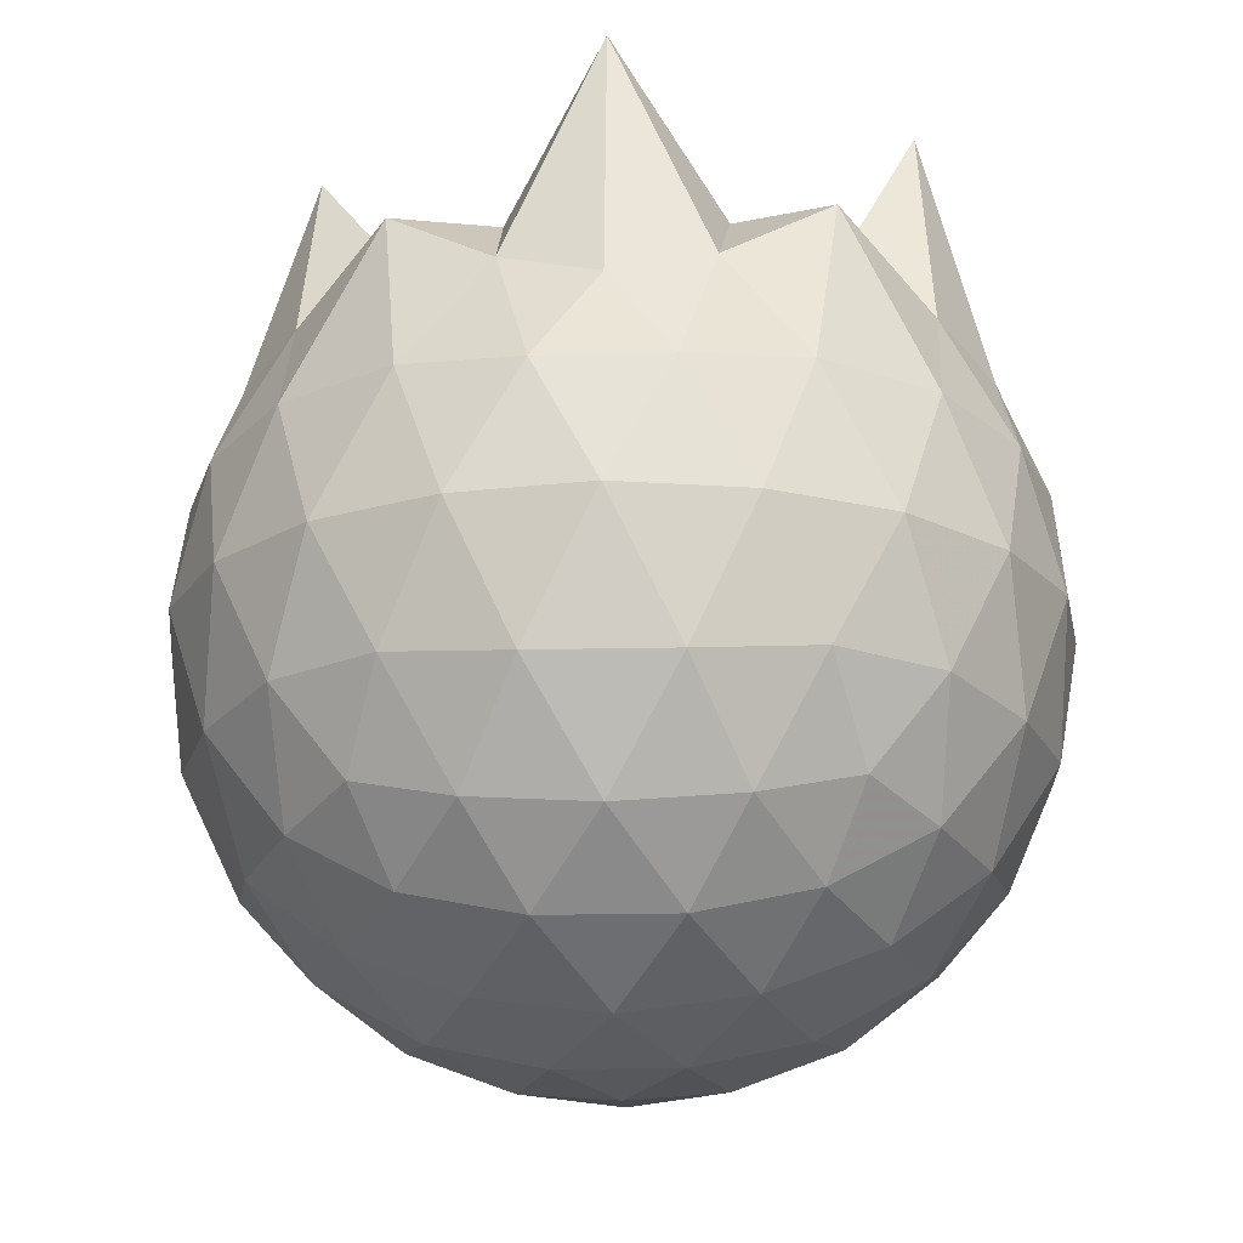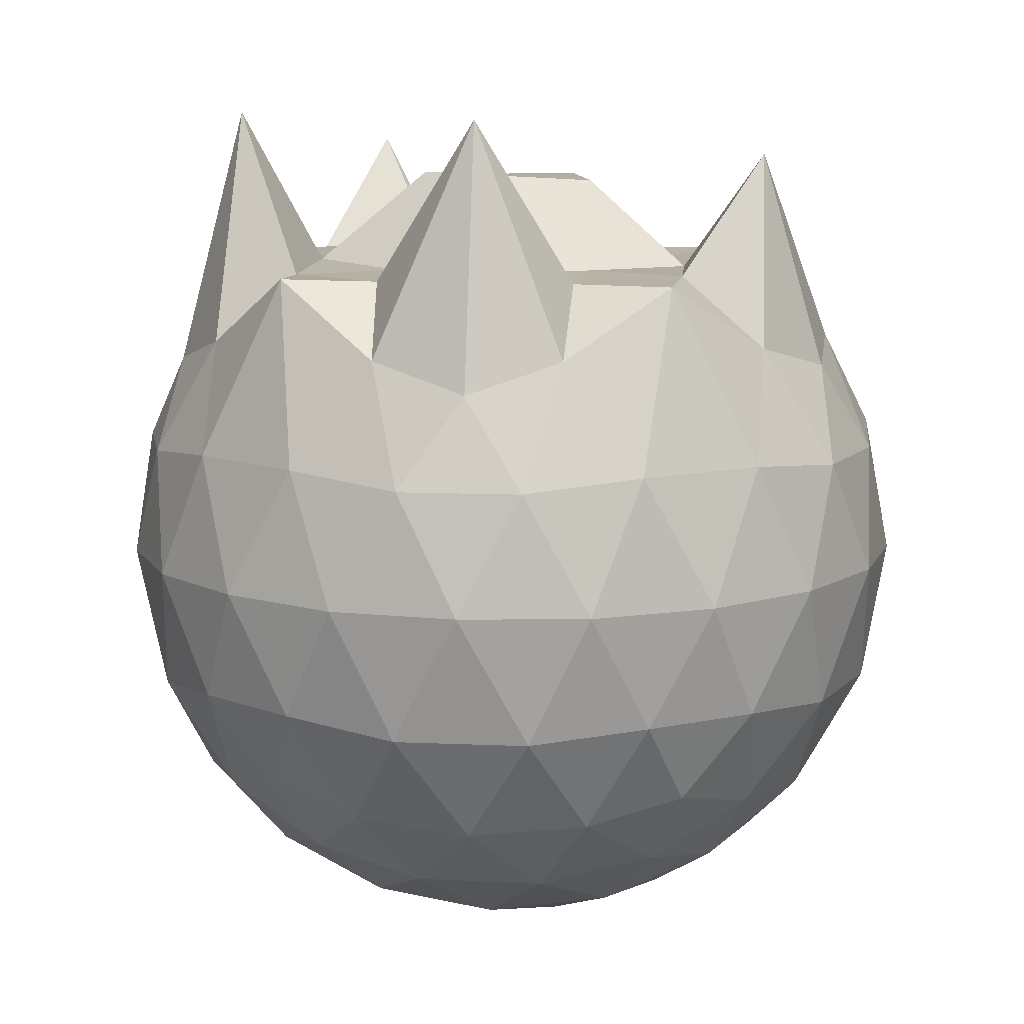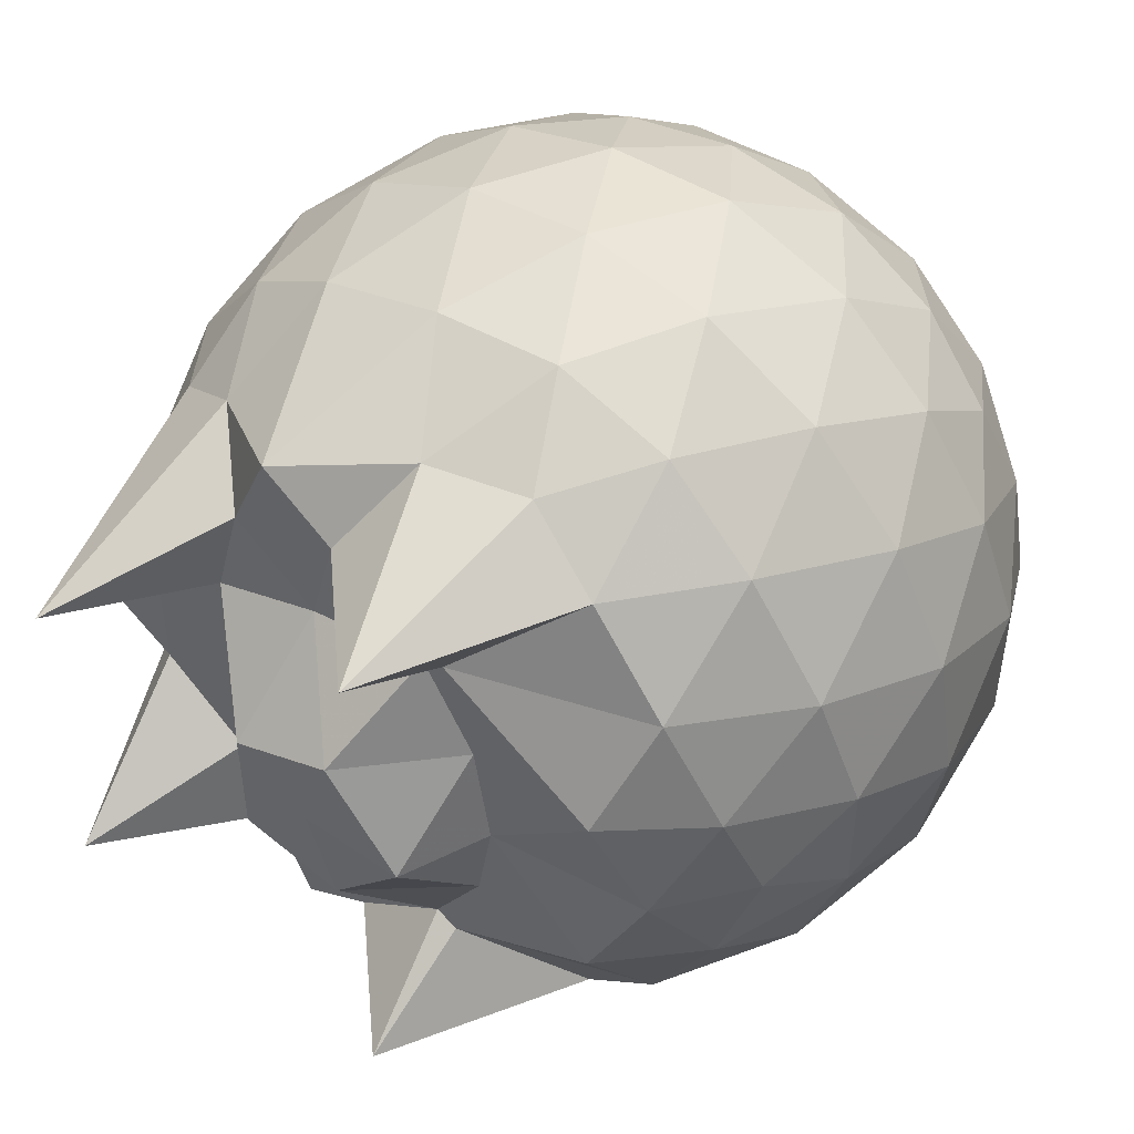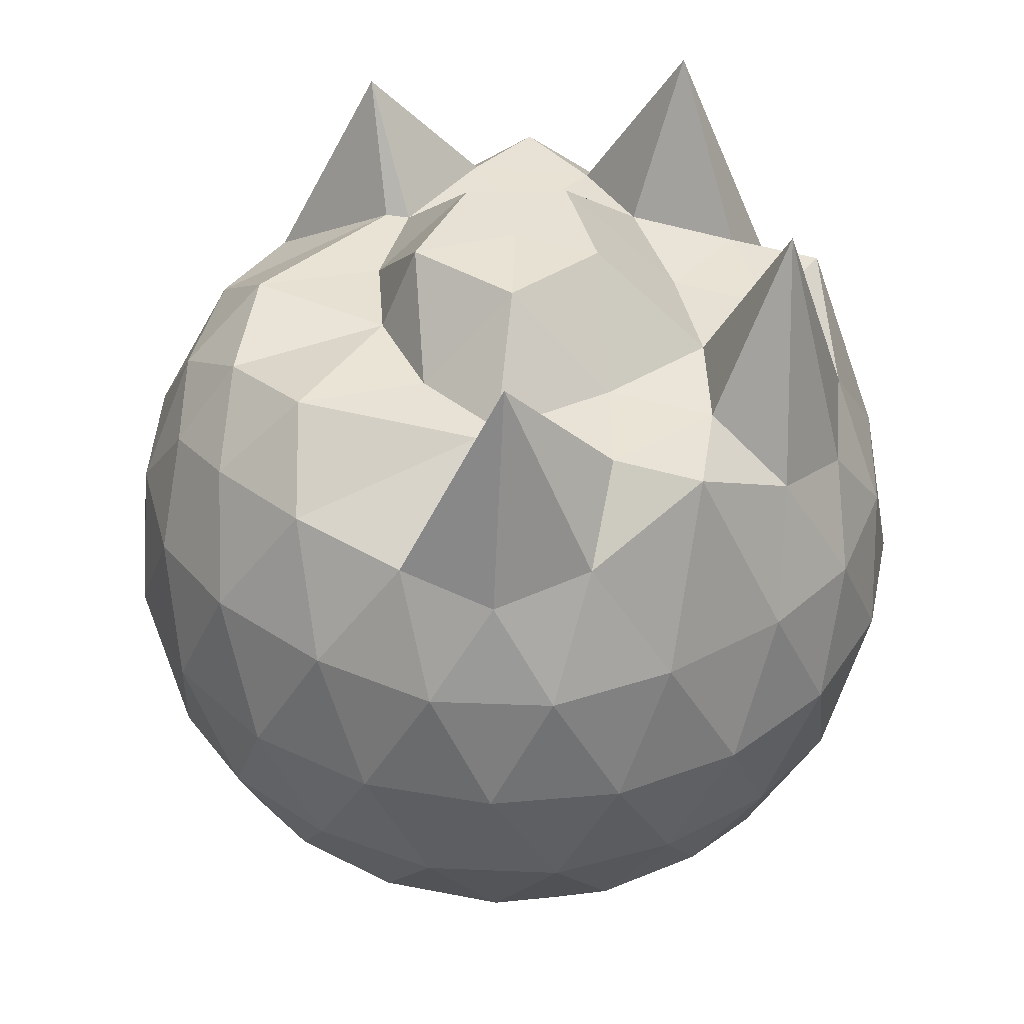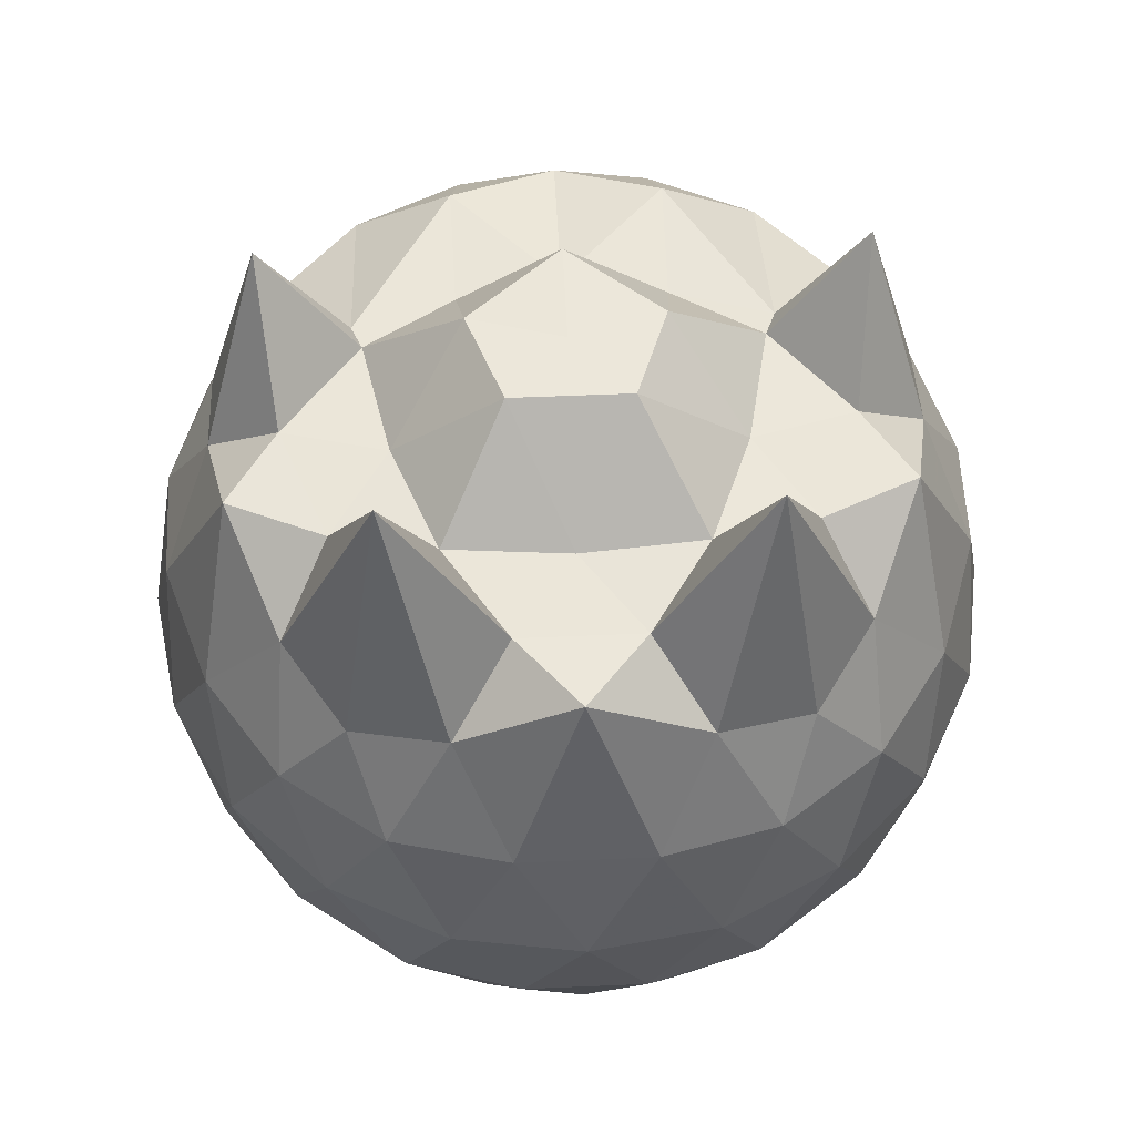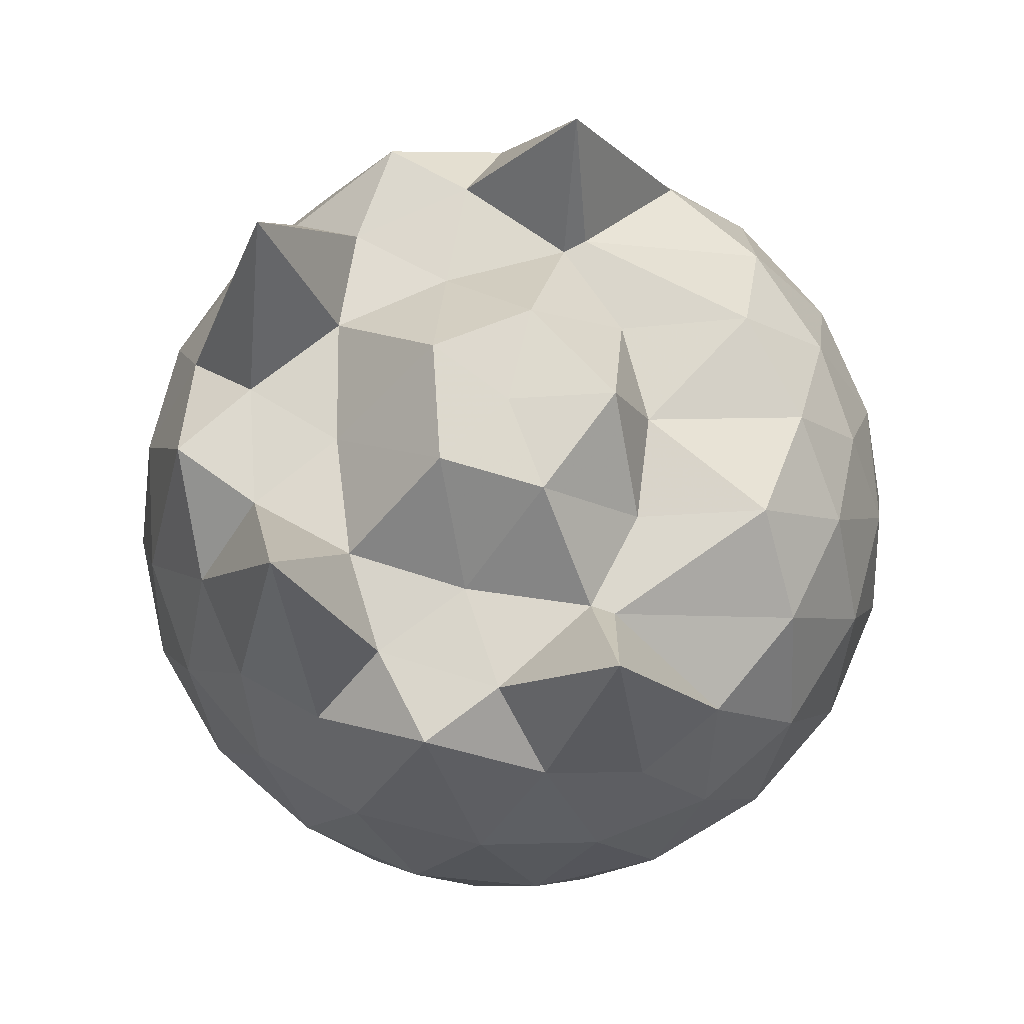
<metadata>
{"format":"obj","ext":"obj","renderer":"f3d","projection":"perspective","resolution":1024,"background":"white","views":[{"elev":-19.3,"azim":-123.6,"up":"+Z"},{"elev":10.7,"azim":-46.7,"up":"+Z"},{"elev":50.0,"azim":38.1,"up":"+Y"},{"elev":40.9,"azim":165.0,"up":"+Z"},{"elev":55.8,"azim":-92.6,"up":"+Z"},{"elev":72.7,"azim":-3.7,"up":"+Z"}]}
</metadata>
<code>
v -1.476 -0.01603 1.193
v -1.469 -0.01612 -0.7688
v -0.6032 -0.01587 0.732
v -0.6707 0.2126 0.7958
v -0.8123 0.461 0.8215
v -1.012 0.6712 0.7938
v -1.204 0.8023 0.7409
v -1.44 0.8005 0.8033
v -1.721 0.7437 0.9687
v -1.979 0.6301 0.8043
v -2.169 0.492 0.735
v -2.248 0.2662 0.8015
v -2.279 -0.01625 0.9776
v -2.249 -0.2989 0.8014
v -2.168 -0.5243 0.7321
v -1.979 -0.6621 0.8052
v -1.721 -0.7752 0.969
v -1.44 -0.8328 0.8036
v -1.204 -0.8344 0.7414
v -1.012 -0.7031 0.7929
v -0.8117 -0.4932 0.8211
v -0.6704 -0.2448 0.7959
v -0.5229 0.1296 0.5159
v -0.6184 0.4029 0.5442
v -0.8073 0.6618 0.544
v -1.038 0.837 0.5161
v -1.316 0.9264 0.517
v -1.606 0.9192 0.5458
v -1.91 0.8204 0.5446
v -2.146 0.6551 0.5174
v -2.322 0.4188 0.5165
v -2.403 0.143 0.545
v -2.403 -0.1754 0.5453
v -2.322 -0.4508 0.5162
v -2.147 -0.6874 0.5169
v -1.909 -0.8525 0.5444
v -1.606 -0.9516 0.5454
v -1.316 -0.9587 0.5164
v -1.038 -0.8692 0.5169
v -0.8072 -0.6942 0.5445
v -0.6183 -0.435 0.5449
v -0.5229 -0.1619 0.5164
v -0.5182 0.2923 0.23
v -0.6602 0.5704 0.2297
v -0.8814 0.7911 0.2297
v -1.16 0.9326 0.2298
v -1.469 0.9812 0.2303
v -1.777 0.9318 0.2305
v -2.055 0.7895 0.2292
v -2.278 0.5693 0.2305
v -2.419 0.2908 0.2291
v -2.466 -0.0162 0.231
v -2.419 -0.323 0.229
v -2.278 -0.6016 0.2307
v -2.055 -0.8217 0.2291
v -1.777 -0.964 0.2304
v -1.469 -1.013 0.2302
v -1.16 -0.9649 0.2297
v -0.8815 -0.8233 0.2296
v -0.6601 -0.6026 0.2298
v -0.5182 -0.3245 0.2298
v -0.4692 -0.01615 0.2296
v -0.6173 0.4212 -0.05707
v -0.7889 0.6572 -0.0567
v -1.027 0.8222 -0.085
v -1.332 0.9208 -0.08493
v -1.622 0.9268 -0.05691
v -1.9 0.8363 -0.05671
v -2.13 0.6607 -0.08459
v -2.321 0.4023 -0.08561
v -2.414 0.1297 -0.05507
v -2.414 -0.1618 -0.055
v -2.321 -0.4345 -0.08556
v -2.13 -0.6929 -0.08459
v -1.9 -0.8686 -0.05673
v -1.622 -0.959 -0.05694
v -1.332 -0.9531 -0.08493
v -1.027 -0.8544 -0.08505
v -0.7889 -0.6894 -0.05665
v -0.6173 -0.4535 -0.05711
v -0.5337 -0.1762 -0.08526
v -0.5337 0.1439 -0.08527
v -0.7682 0.4919 -0.2696
v -0.9579 0.6373 -0.3266
v -1.217 0.7564 -0.3503
v -1.497 0.8119 -0.3264
v -1.736 0.8053 -0.2693
v -1.933 0.67 -0.3261
v -2.127 0.4607 -0.3499
v -2.267 0.2126 -0.3251
v -2.332 -0.01612 -0.2681
v -2.267 -0.2448 -0.3252
v -2.127 -0.4929 -0.3499
v -1.933 -0.7022 -0.3261
v -1.736 -0.8375 -0.2693
v -1.497 -0.8441 -0.3264
v -1.217 -0.7887 -0.3503
v -0.9579 -0.6696 -0.3266
v -0.7682 -0.5241 -0.2696
v -0.6882 -0.2991 -0.3266
v -0.6547 -0.01612 -0.3504
v -0.6882 0.2668 -0.3266
v -0.7561 -0.0164 0.9305
v -0.8725 0.2315 0.9843
v -1.254 0.4641 0.9762
v -1.268 0.6604 1.264
v -1.541 0.6246 0.9753
v -1.82 0.5164 0.9687
v -2.036 0.3977 1.361
v -2.098 0.1293 0.9679
v -2.099 -0.1623 0.9689
v -2.036 -0.4298 1.361
v -1.819 -0.5497 0.9687
v -1.54 -0.6573 0.9754
v -1.269 -0.6926 1.264
v -1.254 -0.4962 0.9764
v -0.8728 -0.2643 0.9847
v -1.135 -0.01655 0.9831
v -1.182 0.2265 0.9755
v -1.309 0.4396 0.9741
v -1.604 0.3799 0.9785
v -1.876 0.2761 0.9839
v -1.893 -0.01596 0.9745
v -1.876 -0.3087 0.9839
v -1.605 -0.4121 0.9786
v -1.309 -0.4723 0.9737
v -1.181 -0.259 0.975
v -1.223 -0.01588 1.189
v -1.408 0.2063 1.187
v -1.645 0.1247 1.205
v -1.645 -0.1562 1.204
v -1.408 -0.2379 1.187
v -0.8858 0.4065 -0.4628
v -1.126 0.5399 -0.5256
v -1.419 0.6348 -0.5254
v -1.691 0.6674 -0.4625
v -1.893 0.4806 -0.5252
v -2.073 0.2319 -0.5246
v -2.188 -0.01613 -0.4614
v -2.073 -0.2641 -0.5246
v -1.893 -0.5128 -0.5252
v -1.691 -0.6997 -0.4625
v -1.419 -0.667 -0.5254
v -1.126 -0.5721 -0.5256
v -0.8858 -0.4388 -0.4628
v -0.8328 -0.1698 -0.5256
v -0.8328 0.1375 -0.5256
v -1.064 0.2772 -0.6352
v -1.338 0.3854 -0.6751
v -1.623 0.4581 -0.6349
v -1.811 0.2317 -0.6745
v -1.968 -0.01612 -0.6342
v -1.811 -0.2639 -0.6745
v -1.623 -0.4904 -0.6349
v -1.338 -0.4177 -0.6751
v -1.064 -0.3094 -0.6352
v -1.045 -0.01612 -0.6752
v -1.274 0.1247 -0.7397
v -1.543 0.2117 -0.7396
v -1.709 -0.01612 -0.7392
v -1.543 -0.2439 -0.7396
v -1.274 -0.1569 -0.7398
f 3 23 4
f 4 23 24
f 4 24 5
f 5 24 25
f 5 25 6
f 6 25 26
f 6 26 7
f 7 26 27
f 7 27 8
f 8 27 28
f 8 28 9
f 9 28 29
f 9 29 10
f 10 29 30
f 10 30 11
f 11 30 31
f 11 31 12
f 12 31 32
f 12 32 13
f 13 32 33
f 13 33 14
f 14 33 34
f 14 34 15
f 15 34 35
f 15 35 16
f 16 35 36
f 16 36 17
f 17 36 37
f 17 37 18
f 18 37 38
f 18 38 19
f 19 38 39
f 19 39 20
f 20 39 40
f 20 40 21
f 21 40 41
f 21 41 22
f 22 41 42
f 22 42 3
f 3 42 23
f 23 43 24
f 24 43 44
f 24 44 25
f 25 44 45
f 25 45 26
f 26 45 46
f 26 46 27
f 27 46 47
f 27 47 28
f 28 47 48
f 28 48 29
f 29 48 49
f 29 49 30
f 30 49 50
f 30 50 31
f 31 50 51
f 31 51 32
f 32 51 52
f 32 52 33
f 33 52 53
f 33 53 34
f 34 53 54
f 34 54 35
f 35 54 55
f 35 55 36
f 36 55 56
f 36 56 37
f 37 56 57
f 37 57 38
f 38 57 58
f 38 58 39
f 39 58 59
f 39 59 40
f 40 59 60
f 40 60 41
f 41 60 61
f 41 61 42
f 42 61 62
f 42 62 23
f 23 62 43
f 43 63 44
f 44 63 64
f 44 64 45
f 45 64 65
f 45 65 46
f 46 65 66
f 46 66 47
f 47 66 67
f 47 67 48
f 48 67 68
f 48 68 49
f 49 68 69
f 49 69 50
f 50 69 70
f 50 70 51
f 51 70 71
f 51 71 52
f 52 71 72
f 52 72 53
f 53 72 73
f 53 73 54
f 54 73 74
f 54 74 55
f 55 74 75
f 55 75 56
f 56 75 76
f 56 76 57
f 57 76 77
f 57 77 58
f 58 77 78
f 58 78 59
f 59 78 79
f 59 79 60
f 60 79 80
f 60 80 61
f 61 80 81
f 61 81 62
f 62 81 82
f 62 82 43
f 43 82 63
f 63 83 64
f 64 83 84
f 64 84 65
f 65 84 85
f 65 85 66
f 66 85 86
f 66 86 67
f 67 86 87
f 67 87 68
f 68 87 88
f 68 88 69
f 69 88 89
f 69 89 70
f 70 89 90
f 70 90 71
f 71 90 91
f 71 91 72
f 72 91 92
f 72 92 73
f 73 92 93
f 73 93 74
f 74 93 94
f 74 94 75
f 75 94 95
f 75 95 76
f 76 95 96
f 76 96 77
f 77 96 97
f 77 97 78
f 78 97 98
f 78 98 79
f 79 98 99
f 79 99 80
f 80 99 100
f 80 100 81
f 81 100 101
f 81 101 82
f 82 101 102
f 82 102 63
f 63 102 83
f 103 104 118
f 104 119 118
f 104 105 119
f 105 120 119
f 105 106 120
f 106 107 120
f 107 121 120
f 107 108 121
f 108 122 121
f 108 109 122
f 109 110 122
f 110 123 122
f 110 111 123
f 111 124 123
f 111 112 124
f 112 113 124
f 113 125 124
f 113 114 125
f 114 126 125
f 114 115 126
f 115 116 126
f 116 127 126
f 116 117 127
f 117 118 127
f 117 103 118
f 118 119 128
f 119 129 128
f 119 120 129
f 120 121 129
f 121 130 129
f 121 122 130
f 122 123 130
f 123 131 130
f 123 124 131
f 124 125 131
f 125 132 131
f 125 126 132
f 126 127 132
f 127 128 132
f 127 118 128
f 133 148 134
f 134 148 149
f 134 149 135
f 135 149 150
f 135 150 136
f 136 150 137
f 137 150 151
f 137 151 138
f 138 151 152
f 138 152 139
f 139 152 140
f 140 152 153
f 140 153 141
f 141 153 154
f 141 154 142
f 142 154 143
f 143 154 155
f 143 155 144
f 144 155 156
f 144 156 145
f 145 156 146
f 146 156 157
f 146 157 147
f 147 157 148
f 147 148 133
f 148 158 149
f 149 158 159
f 149 159 150
f 150 159 151
f 151 159 160
f 151 160 152
f 152 160 153
f 153 160 161
f 153 161 154
f 154 161 155
f 155 161 162
f 155 162 156
f 156 162 157
f 157 162 158
f 157 158 148
f 3 4 103
f 103 4 104
f 4 5 104
f 104 5 105
f 5 6 105
f 105 6 106
f 6 7 106
f 7 8 106
f 106 8 107
f 8 9 107
f 107 9 108
f 9 10 108
f 108 10 109
f 10 11 109
f 11 12 109
f 109 12 110
f 12 13 110
f 110 13 111
f 13 14 111
f 111 14 112
f 14 15 112
f 15 16 112
f 112 16 113
f 16 17 113
f 113 17 114
f 17 18 114
f 114 18 115
f 18 19 115
f 19 20 115
f 115 20 116
f 20 21 116
f 116 21 117
f 21 22 117
f 117 22 103
f 22 3 103
f 83 133 84
f 84 133 134
f 84 134 85
f 85 134 135
f 85 135 86
f 86 135 136
f 86 136 87
f 87 136 88
f 88 136 137
f 88 137 89
f 89 137 138
f 89 138 90
f 90 138 139
f 90 139 91
f 91 139 92
f 92 139 140
f 92 140 93
f 93 140 141
f 93 141 94
f 94 141 142
f 94 142 95
f 95 142 96
f 96 142 143
f 96 143 97
f 97 143 144
f 97 144 98
f 98 144 145
f 98 145 99
f 99 145 100
f 100 145 146
f 100 146 101
f 101 146 147
f 101 147 102
f 102 147 133
f 102 133 83
f 128 129 1
f 129 130 1
f 130 131 1
f 131 132 1
f 132 128 1
f 159 158 2
f 160 159 2
f 161 160 2
f 162 161 2
f 158 162 2

</code>
